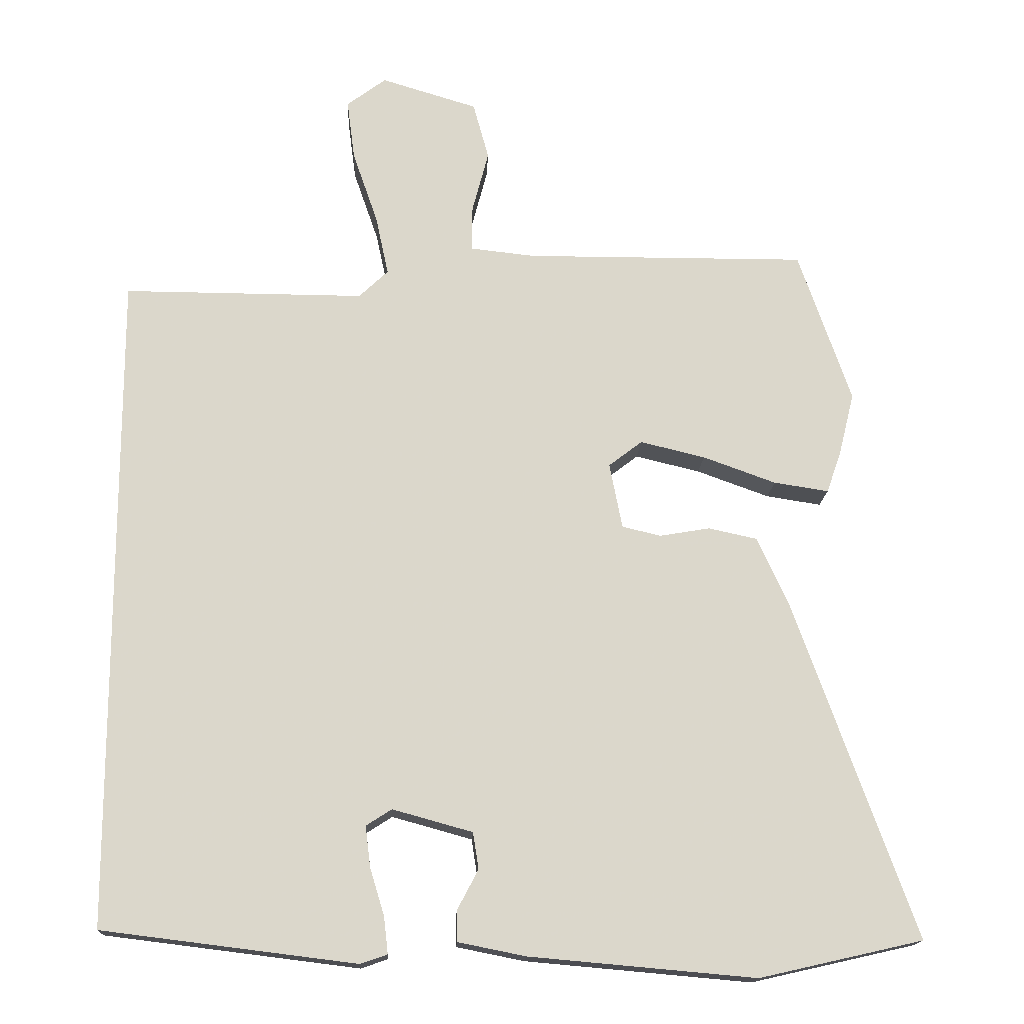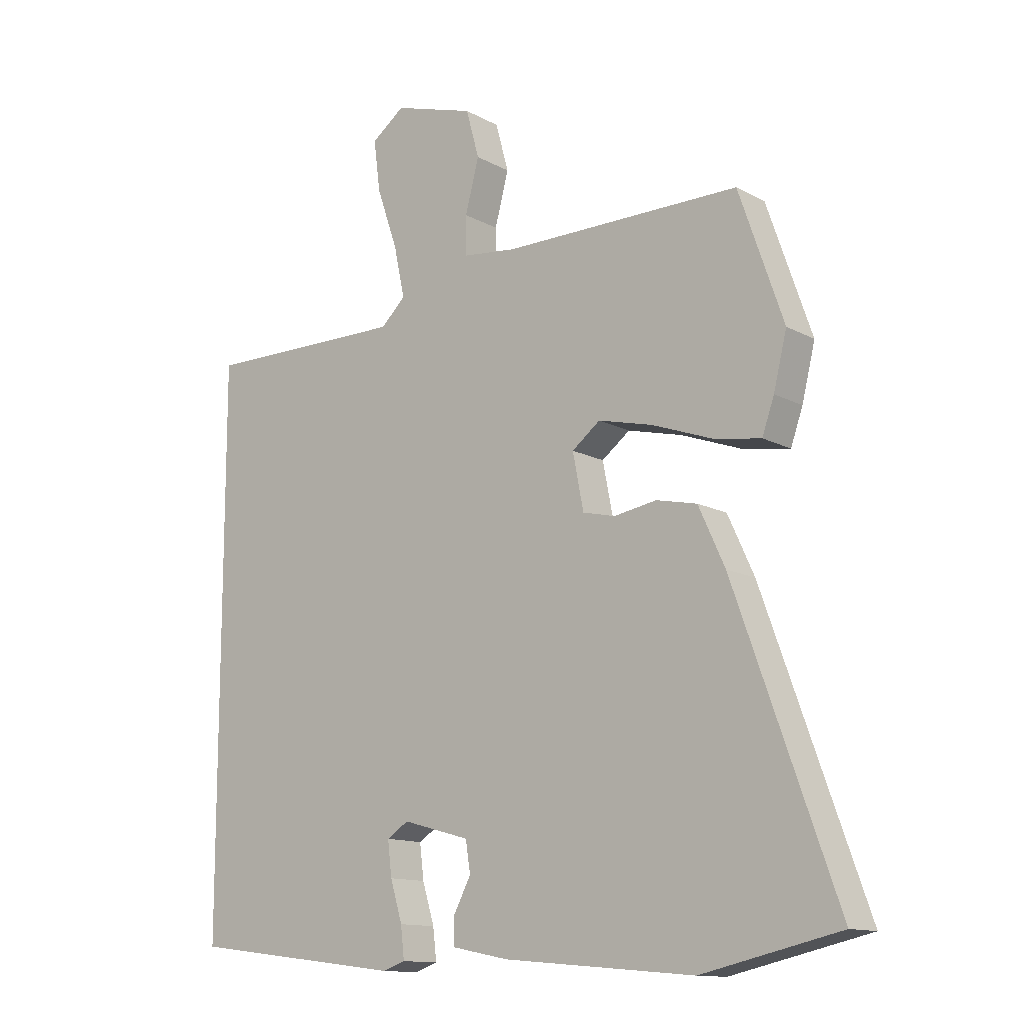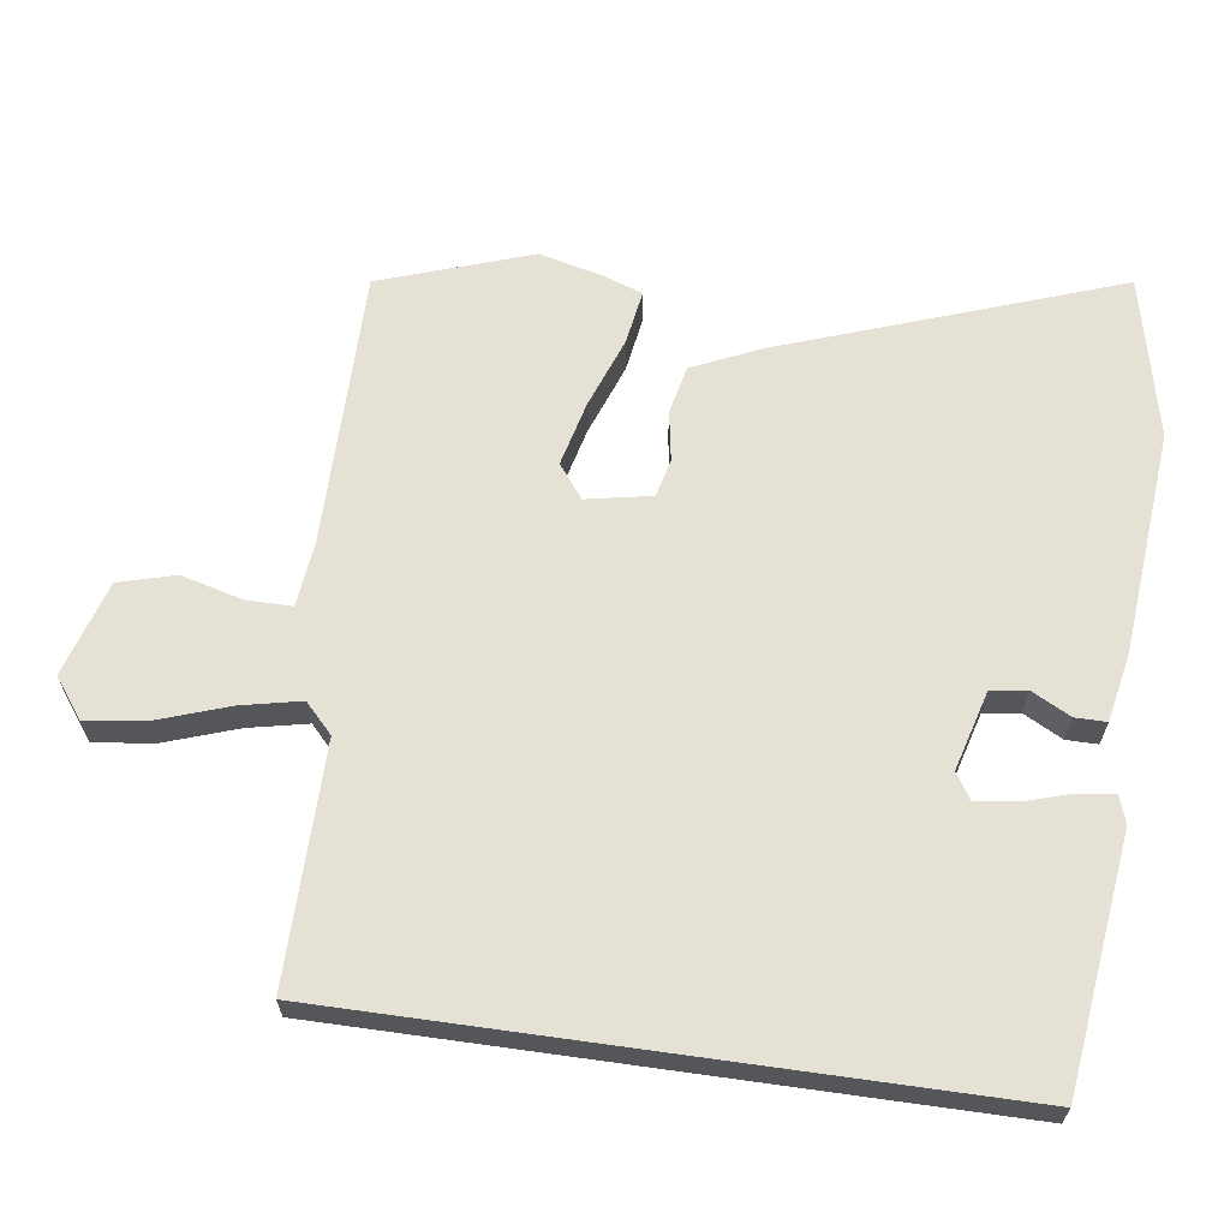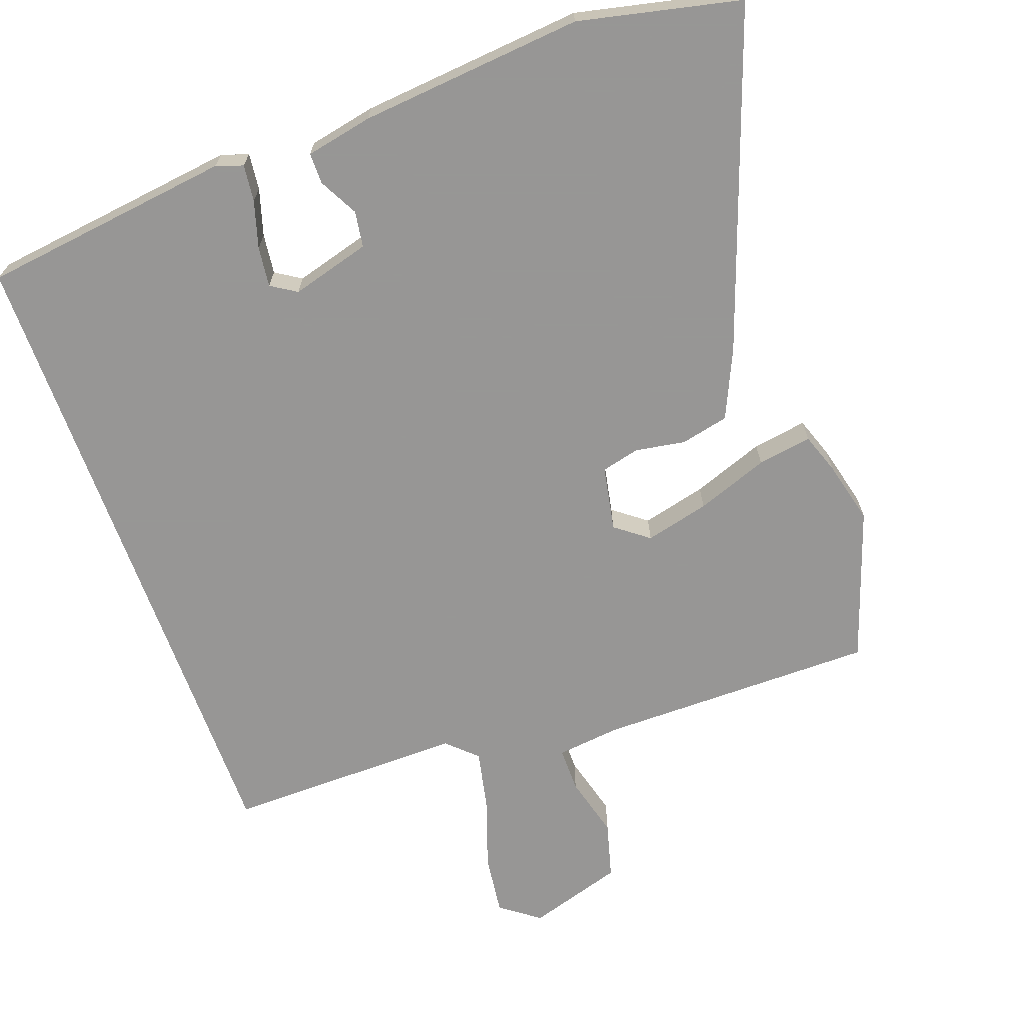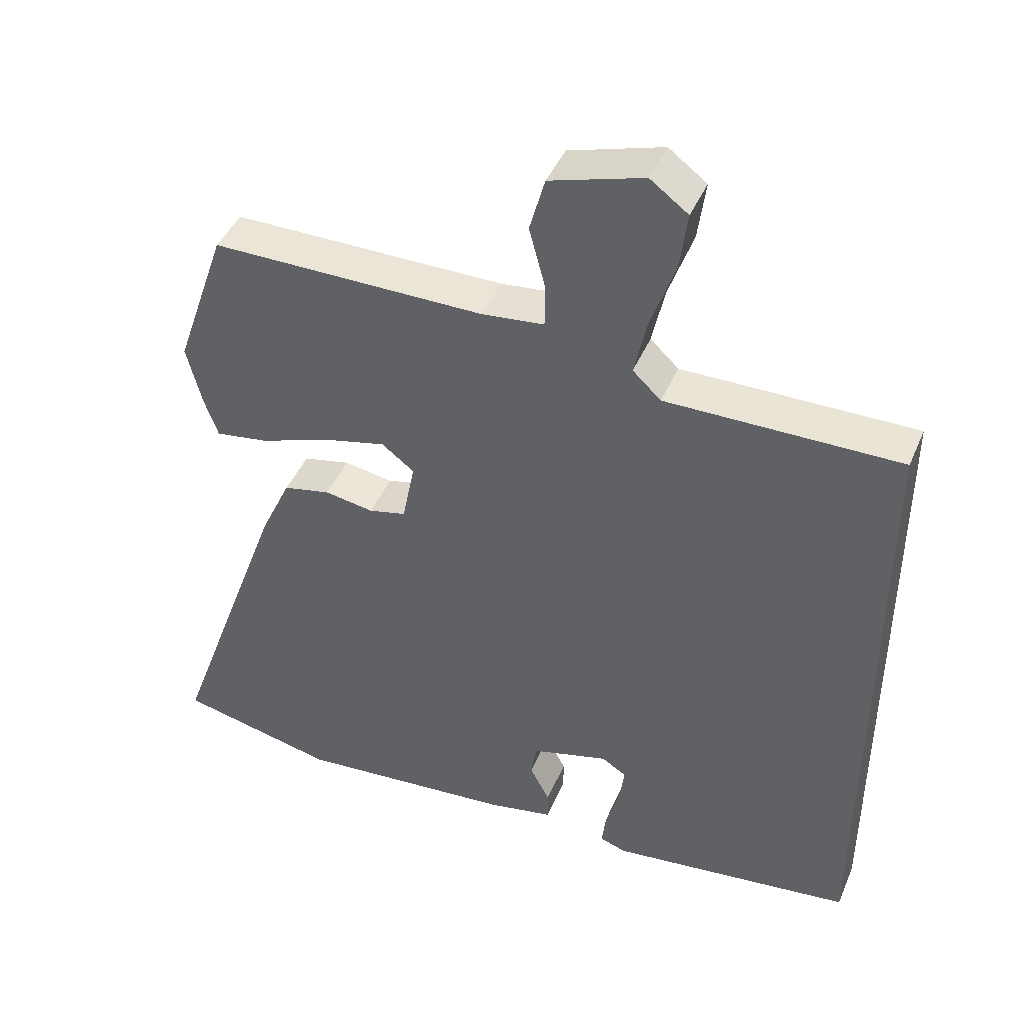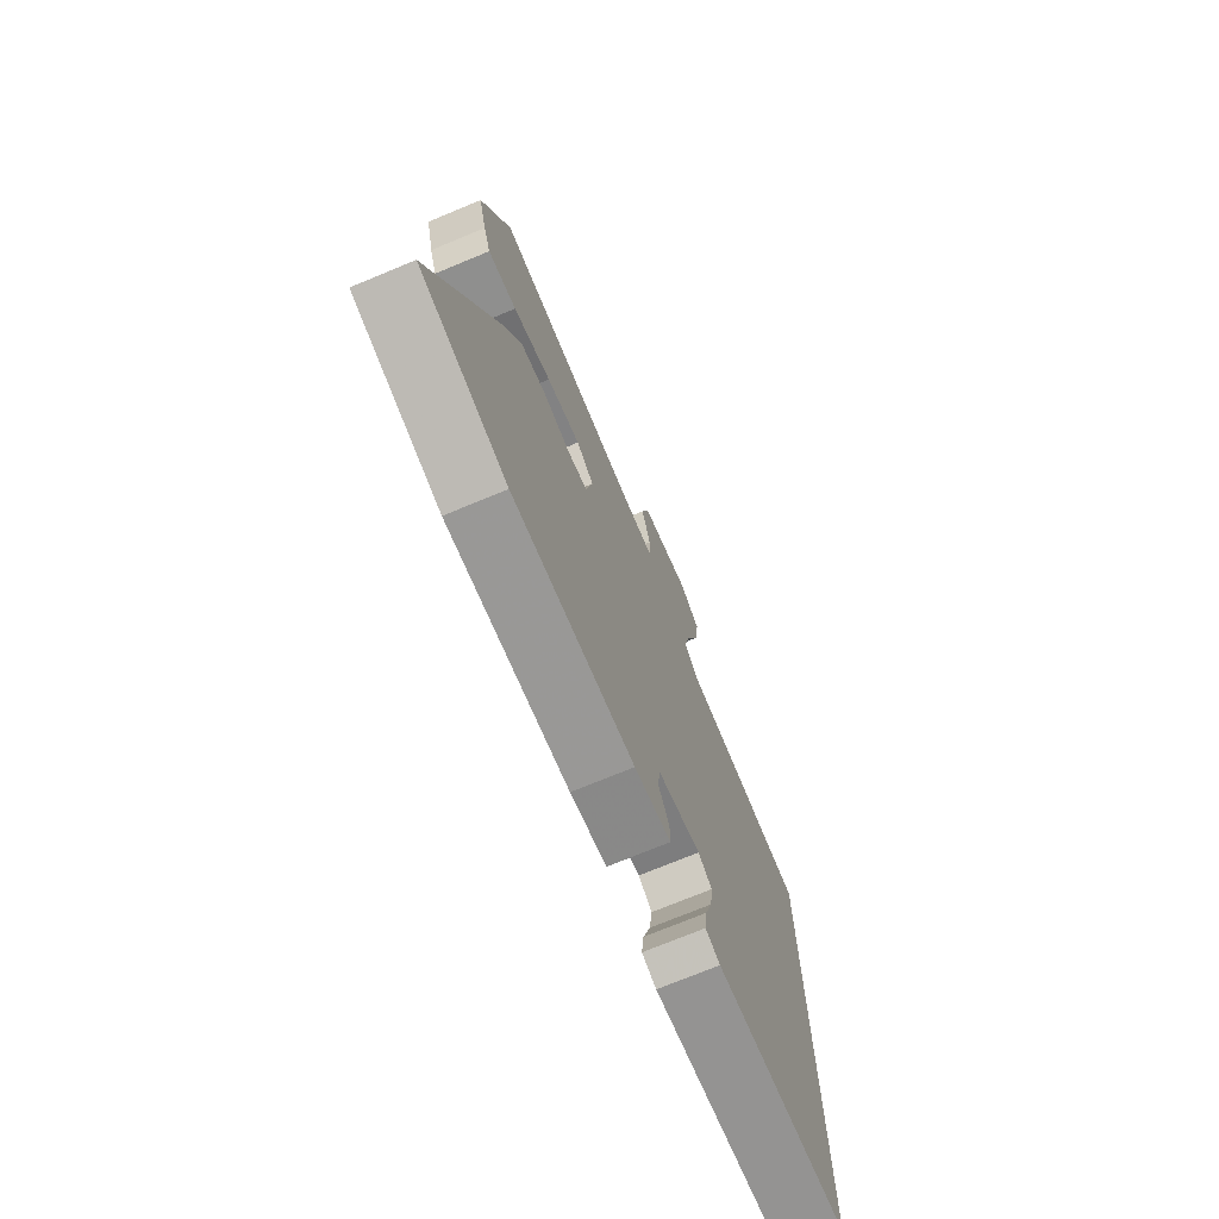
<metadata>
{"format":"obj","ext":"obj","renderer":"f3d","projection":"perspective","resolution":1024,"background":"white","views":[{"elev":-16.1,"azim":177.5,"up":"+Z"},{"elev":-13.0,"azim":-140.7,"up":"+Z"},{"elev":64.3,"azim":98.0,"up":"+Y"},{"elev":-68.0,"azim":-160.0,"up":"+Y"},{"elev":43.9,"azim":22.2,"up":"+Z"},{"elev":-73.1,"azim":-67.5,"up":"+Z"}]}
</metadata>
<code>
v 0.5 0.07 -0.462
v 0.144 0.07 -0.506
v 0.106 0.07 -0.493
v 0.112 0.07 -0.441
v 0.132 0.07 -0.375
v 0.139 0.07 -0.318
v 0.103 0.07 -0.295
v -0.009 0.07 -0.326
v -0.017 0.07 -0.377
v 0.012 0.07 -0.432
v 0.012 0.07 -0.476
v -0.083 0.07 -0.495
v -0.4 0.07 -0.523
v -0.629 0.07 -0.471
v -0.459 0.07 0.003
v -0.415 0.07 0.099
v -0.347 0.07 0.114
v -0.276 0.07 0.102
v -0.222 0.07 0.115
v -0.204 0.07 0.207
v -0.251 0.07 0.243
v -0.342 0.07 0.221
v -0.444 0.07 0.184
v -0.521 0.07 0.172
v -0.541 0.07 0.229
v -0.563 0.07 0.318
v -0.489 0.07 0.532
v -0.094 0.07 0.531
v -0.004 0.07 0.541
v -0.004 0.07 0.605
v -0.027 0.07 0.692
v -0.005 0.07 0.772
v 0.13 0.07 0.813
v 0.185 0.07 0.772
v 0.174 0.07 0.687
v 0.139 0.07 0.586
v 0.121 0.07 0.502
v 0.162 0.07 0.463
v 0.5 0.07 0.465
v 0.5 0 -0.462
v 0.144 0 -0.506
v 0.106 0 -0.493
v 0.112 0 -0.441
v 0.132 0 -0.375
v 0.139 0 -0.318
v 0.103 0 -0.295
v -0.009 0 -0.326
v -0.017 0 -0.377
v 0.012 0 -0.432
v 0.012 0 -0.476
v -0.083 0 -0.495
v -0.4 0 -0.523
v -0.629 0 -0.471
v -0.459 0 0.003
v -0.415 0 0.099
v -0.347 0 0.114
v -0.276 0 0.102
v -0.222 0 0.115
v -0.204 0 0.207
v -0.251 0 0.243
v -0.342 0 0.221
v -0.444 0 0.184
v -0.521 0 0.172
v -0.541 0 0.229
v -0.563 0 0.318
v -0.489 0 0.532
v -0.094 0 0.531
v -0.004 0 0.541
v -0.004 0 0.605
v -0.027 0 0.692
v -0.005 0 0.772
v 0.13 0 0.813
v 0.185 0 0.772
v 0.174 0 0.687
v 0.139 0 0.586
v 0.121 0 0.502
v 0.162 0 0.463
v 0.5 0 0.465
f 38 39 1 2
f 37 38 2
f 34 35 36
f 33 34 36
f 32 33 36
f 31 32 36
f 30 31 36
f 29 30 36 37
f 28 29 37
f 27 28 37
f 26 27 37
f 25 26 37
f 24 25 37
f 23 24 37
f 22 23 37
f 21 22 37
f 20 21 37
f 19 20 37
f 16 17 18
f 15 16 18
f 14 15 18
f 13 14 18
f 12 13 18
f 11 12 18
f 10 11 18
f 9 10 18
f 8 9 18 19
f 7 8 19 37
f 2 3 4 5
f 2 5 6
f 37 2 6
f 6 7 37
f 41 40 78 77
f 41 77 76
f 75 74 73
f 75 73 72
f 75 72 71
f 75 71 70
f 75 70 69
f 76 75 69 68
f 76 68 67
f 76 67 66
f 76 66 65
f 76 65 64
f 76 64 63
f 76 63 62
f 76 62 61
f 76 61 60
f 76 60 59
f 76 59 58
f 57 56 55
f 57 55 54
f 57 54 53
f 57 53 52
f 57 52 51
f 57 51 50
f 57 50 49
f 57 49 48
f 58 57 48 47
f 76 58 47 46
f 44 43 42 41
f 45 44 41
f 45 41 76
f 76 46 45
f 1 40 41 2
f 2 41 42 3
f 3 42 43 4
f 4 43 44 5
f 5 44 45 6
f 6 45 46 7
f 7 46 47 8
f 8 47 48 9
f 9 48 49 10
f 10 49 50 11
f 11 50 51 12
f 12 51 52 13
f 13 52 53 14
f 14 53 54 15
f 15 54 55 16
f 16 55 56 17
f 17 56 57 18
f 18 57 58 19
f 19 58 59 20
f 20 59 60 21
f 21 60 61 22
f 22 61 62 23
f 23 62 63 24
f 24 63 64 25
f 25 64 65 26
f 26 65 66 27
f 27 66 67 28
f 28 67 68 29
f 29 68 69 30
f 30 69 70 31
f 31 70 71 32
f 32 71 72 33
f 33 72 73 34
f 34 73 74 35
f 35 74 75 36
f 36 75 76 37
f 37 76 77 38
f 38 77 78 39
f 39 78 40 1

</code>
